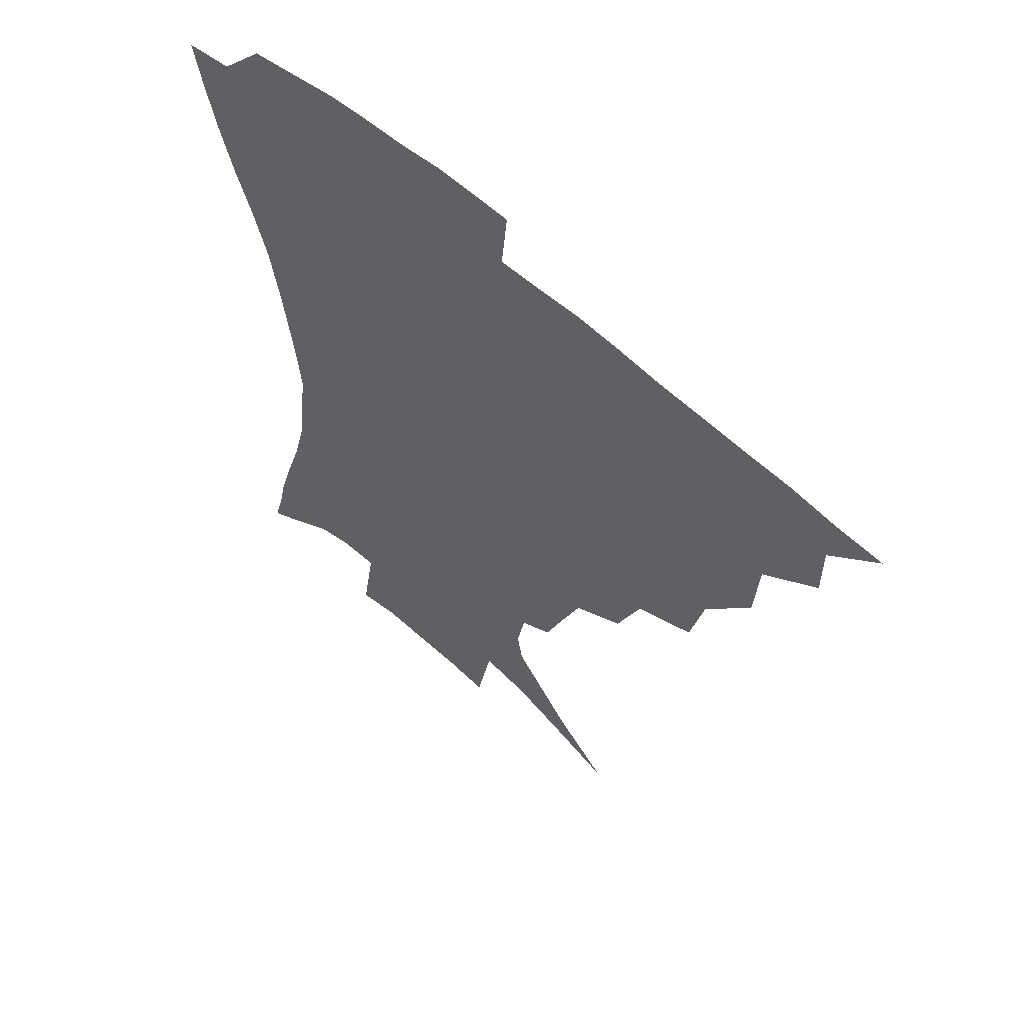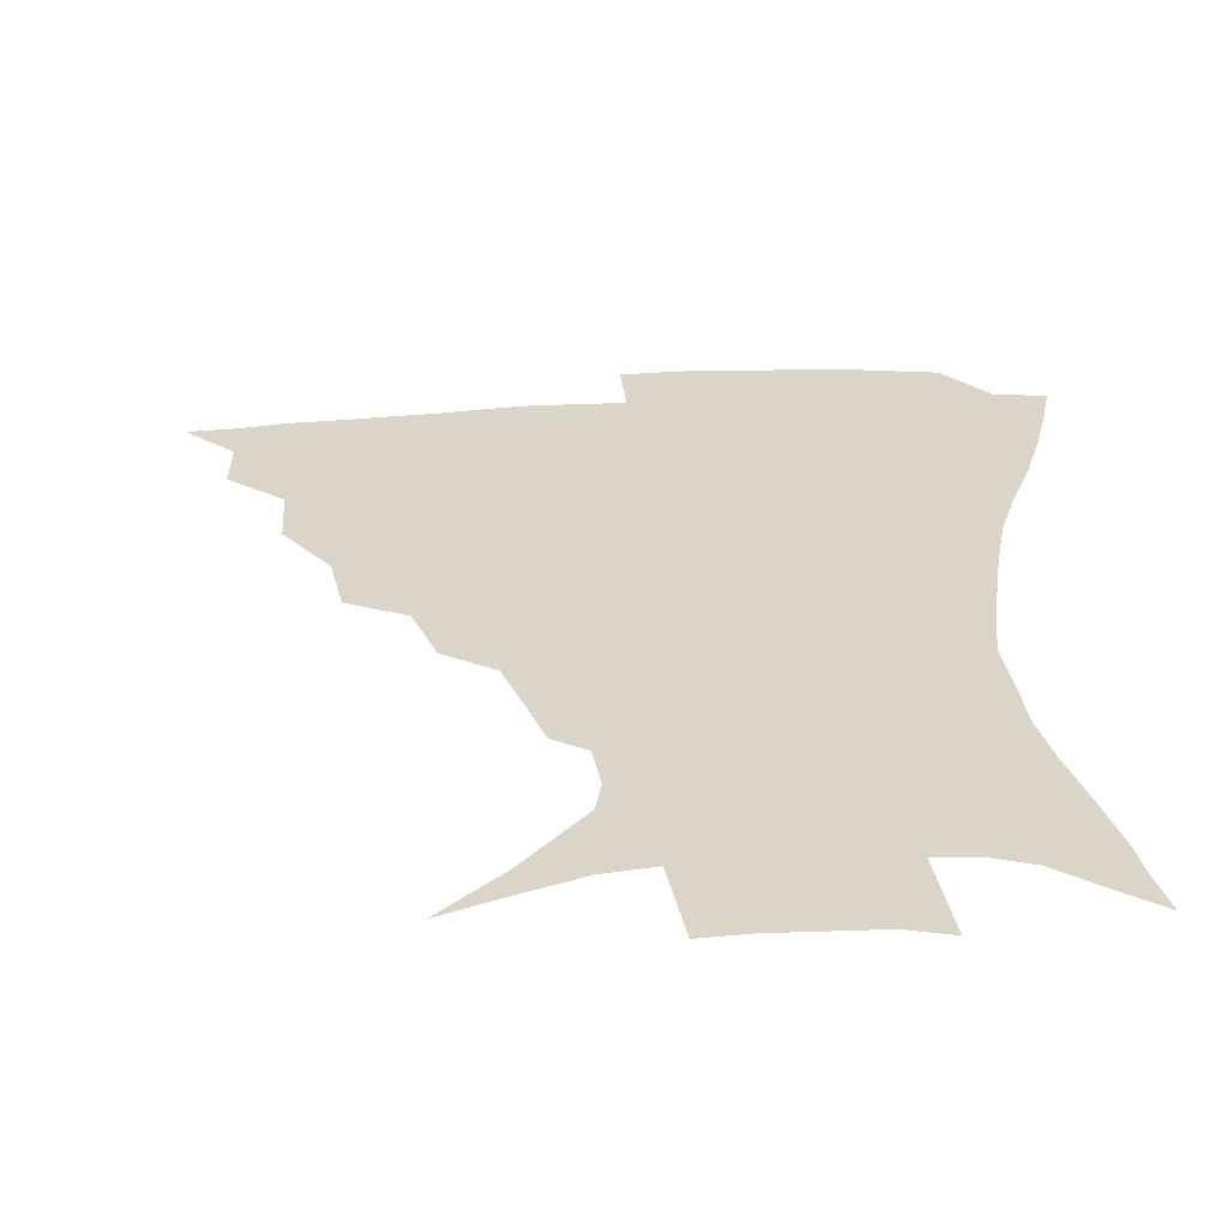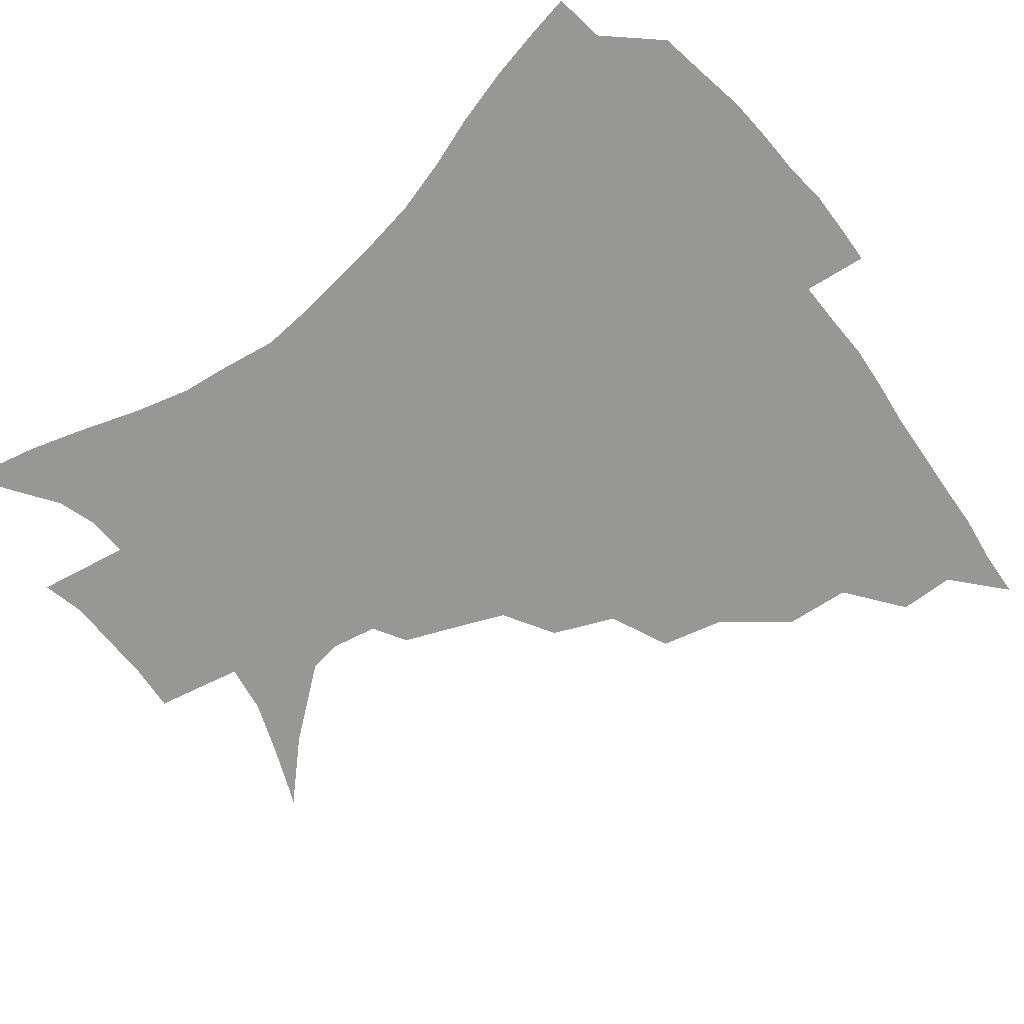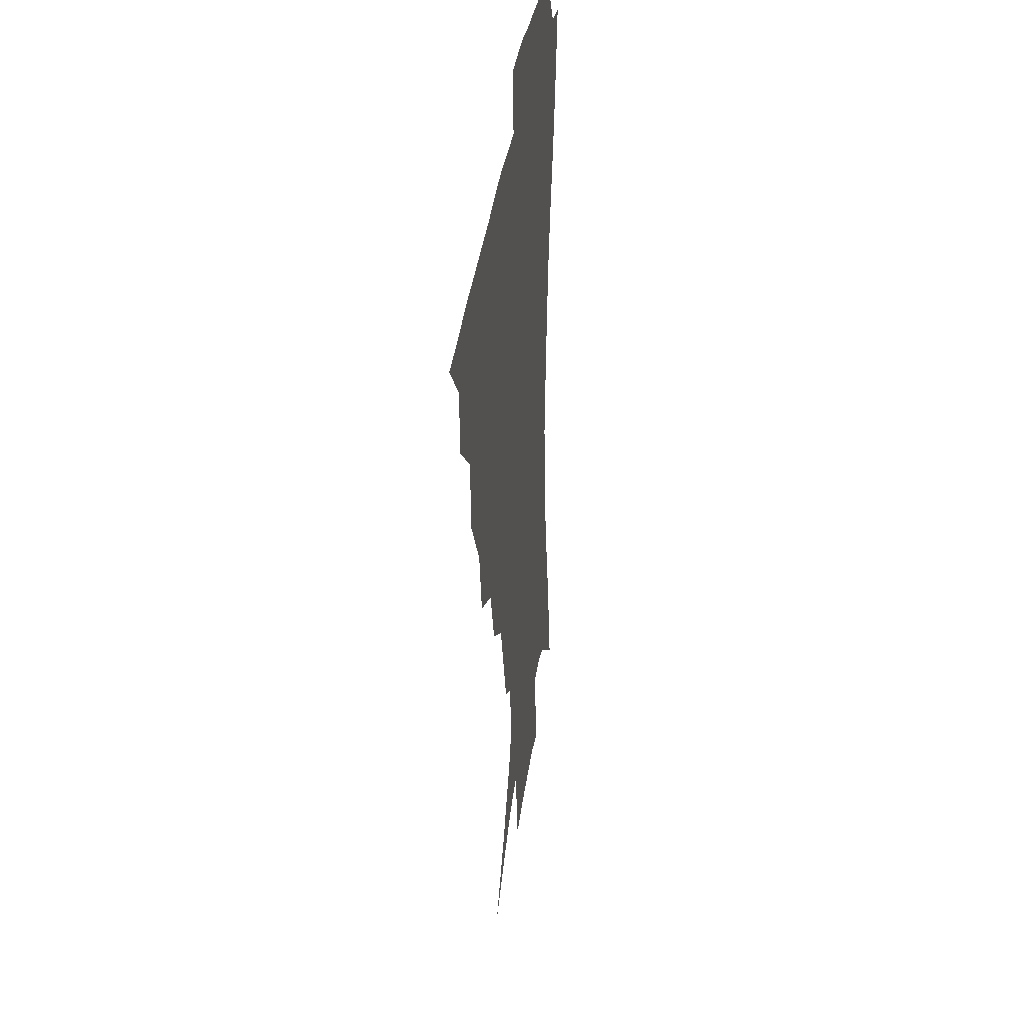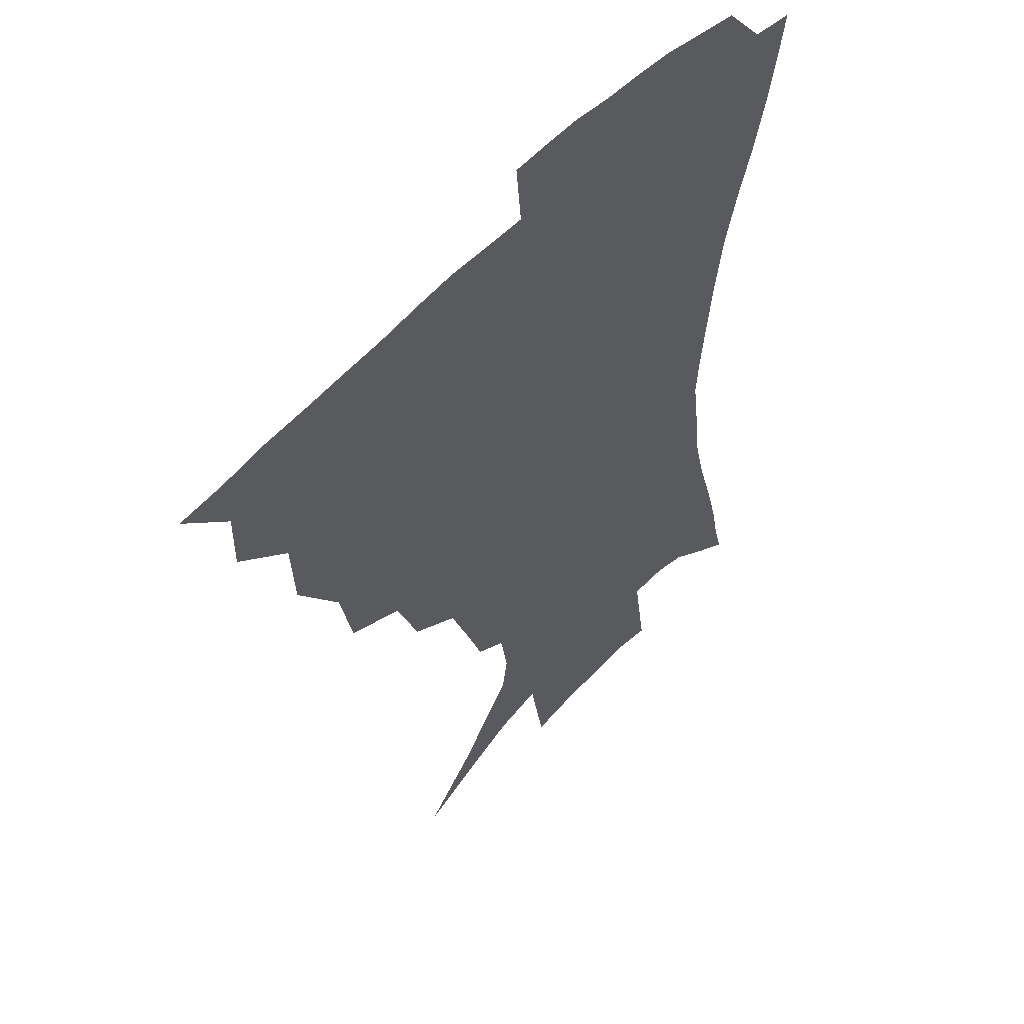
<metadata>
{"format":"obj","ext":"obj","renderer":"f3d","projection":"perspective","resolution":1024,"background":"white","views":[{"elev":58.8,"azim":-136.7,"up":"+Y"},{"elev":-59.9,"azim":3.0,"up":"+Y"},{"elev":-68.1,"azim":127.3,"up":"+Z"},{"elev":32.2,"azim":-83.2,"up":"+Y"},{"elev":51.9,"azim":-49.8,"up":"+Y"}]}
</metadata>
<code>
v 435.2 388.5 0
v 452.3 354.5 0
v 452.2 372.8 0
v 451.2 389.2 0
v 472.7 317.7 0
v 471.2 339.5 0
v 470 357.9 0
v 468.3 374.1 0
v 467.1 391.2 0
v 493.7 275.7 0
v 488.8 297.1 0
v 489.9 326.6 0
v 487.9 344.1 0
v 485.8 359.8 0
v 484 375.8 0
v 483 391.7 0
v 522 245.8 0
v 513.6 266.4 0
v 508.8 290.2 0
v 507.9 315.3 0
v 505.1 330.7 0
v 503.1 346.3 0
v 501.5 361.5 0
v 500.2 376.6 0
v 498.6 392.5 0
v 552.8 200.5 0
v 546.9 215.8 0
v 539.2 235.1 0
v 531.5 259.1 0
v 526.5 281.2 0
v 523.3 299.8 0
v 521.9 319.3 0
v 519.8 333.7 0
v 517.9 348.1 0
v 516.4 362.8 0
v 515.2 377.7 0
v 514.1 393.2 0
v 525.7 124.4 0
v 544.9 142.8 0
v 564.8 166.9 0
v 566.8 178 0
v 563.9 193.7 0
v 558.8 210.6 0
v 553.1 229.8 0
v 547.3 246 0
v 542.4 270.9 0
v 539.1 287.5 0
v 536.9 304.7 0
v 535.6 321.3 0
v 534.2 335.6 0
v 532.3 349.4 0
v 531.2 363.8 0
v 530.3 378.6 0
v 529.2 394.7 0
v 547.7 133.2 0
v 565 154.2 0
v 573.2 170.2 0
v 573.3 186.6 0
v 570.2 206.3 0
v 565.9 222.6 0
v 561.3 236 0
v 557.3 257.9 0
v 553.7 275.1 0
v 551.7 292.8 0
v 550.5 309.3 0
v 549.4 323.8 0
v 548.6 337.1 0
v 547.8 350.8 0
v 545.9 364.7 0
v 545.6 378.9 0
v 544.1 395.6 0
v 565.1 139.5 0
v 578.8 160.9 0
v 581.6 176.7 0
v 580.4 195.1 0
v 578.1 213.5 0
v 574.2 228.8 0
v 570.7 245 0
v 568 265.1 0
v 565.8 281.3 0
v 564.4 296.5 0
v 563.4 310.8 0
v 562.3 323.9 0
v 563.4 339.7 0
v 562.3 351.9 0
v 562 364.8 0
v 560.3 379.4 0
v 559.3 394.9 0
v 581.4 141.8 0
v 589.6 165.6 0
v 590 184.2 0
v 587.9 198.8 0
v 586.9 217.2 0
v 582.8 234.4 0
v 581 249.5 0
v 578.7 270.3 0
v 577.4 282.9 0
v 576.6 298.4 0
v 576.8 313.9 0
v 576 326.3 0
v 576.1 339.4 0
v 575.7 352.1 0
v 575.4 365.3 0
v 574.8 378.7 0
v 573.7 394.5 0
v 571.7 415.2 0
v 587.1 112.5 0
v 595.3 147.2 0
v 598.9 166.5 0
v 598.3 185.2 0
v 598.1 190.4 0
v 594.6 220.5 0
v 592.7 233.6 0
v 590.7 255.6 0
v 589.7 271 0
v 589.2 286.5 0
v 588.9 300.4 0
v 589.2 315.1 0
v 589.6 328.1 0
v 589.4 339.7 0
v 589.7 352.7 0
v 589.2 365.7 0
v 588.3 379.9 0
v 587 396.3 0
v 584.5 415.5 0
v 602.8 113.5 0
v 606.9 146.8 0
v 608.5 169 0
v 607.5 185.8 0
v 606.2 206.4 0
v 603.5 223.9 0
v 602.8 238.3 0
v 600.9 255.9 0
v 600.5 272.1 0
v 600.5 286.2 0
v 600.8 299.2 0
v 601.3 314.3 0
v 601.9 327.2 0
v 602.8 340.3 0
v 603 352.7 0
v 603.1 365.6 0
v 602.2 380.1 0
v 600.9 395.9 0
v 597.8 415.5 0
v 619 113.2 0
v 618.6 146.4 0
v 617.8 170.1 0
v 616.9 189.5 0
v 615 207.4 0
v 613.2 222.5 0
v 611.7 241.4 0
v 611.5 255.3 0
v 611.1 271.9 0
v 611.7 286.2 0
v 612.6 300.7 0
v 613.5 314.3 0
v 614.8 327.9 0
v 615.7 340.2 0
v 616.4 352.4 0
v 616.8 365.5 0
v 616.5 379.3 0
v 615.8 394 0
v 612.2 413.7 0
v 634.7 112.9 0
v 631.4 141.8 0
v 627.7 168.5 0
v 626.1 188.8 0
v 623.7 207.4 0
v 622.2 225.5 0
v 621.8 238.5 0
v 621.2 255.9 0
v 621.5 270.8 0
v 622.5 286 0
v 623.8 299.1 0
v 625.3 313.6 0
v 626.8 327 0
v 628.2 339 0
v 630.4 352.2 0
v 631.4 364.6 0
v 630.9 378.4 0
v 630.2 393 0
v 626.4 413 0
v 649.1 109.4 0
v 644.1 140.5 0
v 638.6 165.9 0
v 634.8 190.1 0
v 633.2 205.7 0
v 631.9 221.4 0
v 631.3 236.7 0
v 631.1 252.4 0
v 631.8 266.8 0
v 633 282.2 0
v 634.5 297.3 0
v 636.5 313.8 0
v 638.7 325.3 0
v 640.5 336.9 0
v 643.3 351.7 0
v 644.7 363.9 0
v 645.3 376.8 0
v 645.5 390.2 0
v 640.9 411.8 0
v 658.2 139.6 0
v 650.5 161.9 0
v 645.5 183.8 0
v 642.7 202.1 0
v 640.8 219.4 0
v 640.5 233.8 0
v 640.7 248.5 0
v 641.9 261.7 0
v 642.8 279.4 0
v 644.8 295.9 0
v 647.3 309.5 0
v 650.2 323.6 0
v 652.9 336.3 0
v 655.6 349.8 0
v 657.7 362.7 0
v 659 375.7 0
v 659.2 389.7 0
v 656.5 408.6 0
v 670.7 135.4 0
v 663.6 155 0
v 656.8 177.3 0
v 654.4 193.3 0
v 650.8 212.8 0
v 649.9 228.2 0
v 650 243.2 0
v 650.9 257.7 0
v 652.3 274.2 0
v 654.4 290.5 0
v 657.6 304.1 0
v 660.8 320.9 0
v 664.6 333.1 0
v 667.9 347.9 0
v 670.7 360.9 0
v 672.9 374.3 0
v 673.2 389.3 0
v 672.6 405.6 0
v 685.7 124.5 0
v 678 144.6 0
v 670.5 166.6 0
v 666.4 184.2 0
v 662 203.4 0
v 660.5 218.4 0
v 660.7 232.1 0
v 660.3 249.2 0
v 661.3 266.8 0
v 664 281.4 0
v 667.1 297.2 0
v 670.7 314.6 0
v 675.8 327.2 0
v 679.9 344.3 0
v 684.1 357.9 0
v 687 372.6 0
v 687.9 388 0
v 699 115.3 0
v 695 129.3 0
v 692.5 141.4 0
v 687.6 158.8 0
v 680.7 180.4 0
v 675.9 199.2 0
v 674.5 212.9 0
v 671.5 234.1 0
v 672.8 248.4 0
v 674.8 264 0
v 677.3 282 0
v 680.7 301.3 0
v 686.1 319 0
v 692.1 335.5 0
v 697.6 354.3 0
v 701.3 370.4 0
v 704.3 385.4 0
v 721 391 0
f 3 4 1
f 6 7 2
f 2 7 3
f 7 8 3
f 3 8 4
f 8 9 4
f 11 12 5
f 5 12 6
f 12 13 6
f 6 13 7
f 13 14 7
f 7 14 8
f 14 15 8
f 8 15 9
f 15 16 9
f 18 19 10
f 10 19 11
f 19 20 11
f 11 20 12
f 20 21 12
f 12 21 13
f 21 22 13
f 13 22 14
f 22 23 14
f 14 23 15
f 23 24 15
f 15 24 16
f 24 25 16
f 28 29 17
f 17 29 18
f 29 30 18
f 18 30 19
f 30 31 19
f 19 31 20
f 31 32 20
f 20 32 21
f 32 33 21
f 21 33 22
f 33 34 22
f 22 34 23
f 34 35 23
f 23 35 24
f 35 36 24
f 24 36 25
f 36 37 25
f 42 43 26
f 26 43 27
f 43 44 27
f 27 44 28
f 44 45 28
f 28 45 29
f 45 46 29
f 29 46 30
f 46 47 30
f 30 47 31
f 47 48 31
f 31 48 32
f 48 49 32
f 32 49 33
f 49 50 33
f 33 50 34
f 50 51 34
f 34 51 35
f 51 52 35
f 35 52 36
f 52 53 36
f 36 53 37
f 53 54 37
f 38 55 39
f 55 56 39
f 39 56 40
f 56 57 40
f 40 57 41
f 57 58 41
f 41 58 42
f 58 59 42
f 42 59 43
f 59 60 43
f 43 60 44
f 60 61 44
f 44 61 45
f 61 62 45
f 45 62 46
f 62 63 46
f 46 63 47
f 63 64 47
f 47 64 48
f 64 65 48
f 48 65 49
f 65 66 49
f 49 66 50
f 66 67 50
f 50 67 51
f 67 68 51
f 51 68 52
f 68 69 52
f 52 69 53
f 69 70 53
f 53 70 54
f 70 71 54
f 55 72 56
f 72 73 56
f 56 73 57
f 73 74 57
f 57 74 58
f 74 75 58
f 58 75 59
f 75 76 59
f 59 76 60
f 76 77 60
f 60 77 61
f 77 78 61
f 61 78 62
f 78 79 62
f 62 79 63
f 79 80 63
f 63 80 64
f 80 81 64
f 64 81 65
f 81 82 65
f 65 82 66
f 82 83 66
f 66 83 67
f 83 84 67
f 67 84 68
f 84 85 68
f 68 85 69
f 85 86 69
f 69 86 70
f 86 87 70
f 70 87 71
f 87 88 71
f 72 89 73
f 89 90 73
f 73 90 74
f 90 91 74
f 74 91 75
f 91 92 75
f 75 92 76
f 92 93 76
f 76 93 77
f 93 94 77
f 77 94 78
f 94 95 78
f 78 95 79
f 95 96 79
f 79 96 80
f 96 97 80
f 80 97 81
f 97 98 81
f 81 98 82
f 98 99 82
f 82 99 83
f 99 100 83
f 83 100 84
f 100 101 84
f 84 101 85
f 101 102 85
f 85 102 86
f 102 103 86
f 86 103 87
f 103 104 87
f 87 104 88
f 104 105 88
f 107 108 89
f 89 108 90
f 108 109 90
f 90 109 91
f 109 110 91
f 91 110 92
f 110 111 92
f 92 111 93
f 111 112 93
f 93 112 94
f 112 113 94
f 94 113 95
f 113 114 95
f 95 114 96
f 114 115 96
f 96 115 97
f 115 116 97
f 97 116 98
f 116 117 98
f 98 117 99
f 117 118 99
f 99 118 100
f 118 119 100
f 100 119 101
f 119 120 101
f 101 120 102
f 120 121 102
f 102 121 103
f 121 122 103
f 103 122 104
f 122 123 104
f 104 123 105
f 123 124 105
f 105 124 106
f 124 125 106
f 107 126 108
f 126 127 108
f 108 127 109
f 127 128 109
f 109 128 110
f 128 129 110
f 110 129 111
f 129 130 111
f 111 130 112
f 130 131 112
f 112 131 113
f 131 132 113
f 113 132 114
f 132 133 114
f 114 133 115
f 133 134 115
f 115 134 116
f 134 135 116
f 116 135 117
f 135 136 117
f 117 136 118
f 136 137 118
f 118 137 119
f 137 138 119
f 119 138 120
f 138 139 120
f 120 139 121
f 139 140 121
f 121 140 122
f 140 141 122
f 122 141 123
f 141 142 123
f 123 142 124
f 142 143 124
f 124 143 125
f 143 144 125
f 126 145 127
f 145 146 127
f 127 146 128
f 146 147 128
f 128 147 129
f 147 148 129
f 129 148 130
f 148 149 130
f 130 149 131
f 149 150 131
f 131 150 132
f 150 151 132
f 132 151 133
f 151 152 133
f 133 152 134
f 152 153 134
f 134 153 135
f 153 154 135
f 135 154 136
f 154 155 136
f 136 155 137
f 155 156 137
f 137 156 138
f 156 157 138
f 138 157 139
f 157 158 139
f 139 158 140
f 158 159 140
f 140 159 141
f 159 160 141
f 141 160 142
f 160 161 142
f 142 161 143
f 161 162 143
f 143 162 144
f 162 163 144
f 145 164 146
f 164 165 146
f 146 165 147
f 165 166 147
f 147 166 148
f 166 167 148
f 148 167 149
f 167 168 149
f 149 168 150
f 168 169 150
f 150 169 151
f 169 170 151
f 151 170 152
f 170 171 152
f 152 171 153
f 171 172 153
f 153 172 154
f 172 173 154
f 154 173 155
f 173 174 155
f 155 174 156
f 174 175 156
f 156 175 157
f 175 176 157
f 157 176 158
f 176 177 158
f 158 177 159
f 177 178 159
f 159 178 160
f 178 179 160
f 160 179 161
f 179 180 161
f 161 180 162
f 180 181 162
f 162 181 163
f 181 182 163
f 164 183 165
f 183 184 165
f 165 184 166
f 184 185 166
f 166 185 167
f 185 186 167
f 167 186 168
f 186 187 168
f 168 187 169
f 187 188 169
f 169 188 170
f 188 189 170
f 170 189 171
f 189 190 171
f 171 190 172
f 190 191 172
f 172 191 173
f 191 192 173
f 173 192 174
f 192 193 174
f 174 193 175
f 193 194 175
f 175 194 176
f 194 195 176
f 176 195 177
f 195 196 177
f 177 196 178
f 196 197 178
f 178 197 179
f 197 198 179
f 179 198 180
f 198 199 180
f 180 199 181
f 199 200 181
f 181 200 182
f 200 201 182
f 184 202 185
f 202 203 185
f 185 203 186
f 203 204 186
f 186 204 187
f 204 205 187
f 187 205 188
f 205 206 188
f 188 206 189
f 206 207 189
f 189 207 190
f 207 208 190
f 190 208 191
f 208 209 191
f 191 209 192
f 209 210 192
f 192 210 193
f 210 211 193
f 193 211 194
f 211 212 194
f 194 212 195
f 212 213 195
f 195 213 196
f 213 214 196
f 196 214 197
f 214 215 197
f 197 215 198
f 215 216 198
f 198 216 199
f 216 217 199
f 199 217 200
f 217 218 200
f 200 218 201
f 218 219 201
f 202 220 203
f 220 221 203
f 203 221 204
f 221 222 204
f 204 222 205
f 222 223 205
f 205 223 206
f 223 224 206
f 206 224 207
f 224 225 207
f 207 225 208
f 225 226 208
f 208 226 209
f 226 227 209
f 209 227 210
f 227 228 210
f 210 228 211
f 228 229 211
f 211 229 212
f 229 230 212
f 212 230 213
f 230 231 213
f 213 231 214
f 231 232 214
f 214 232 215
f 232 233 215
f 215 233 216
f 233 234 216
f 216 234 217
f 234 235 217
f 217 235 218
f 235 236 218
f 218 236 219
f 236 237 219
f 220 238 221
f 238 239 221
f 221 239 222
f 239 240 222
f 222 240 223
f 240 241 223
f 223 241 224
f 241 242 224
f 224 242 225
f 242 243 225
f 225 243 226
f 243 244 226
f 226 244 227
f 244 245 227
f 227 245 228
f 245 246 228
f 228 246 229
f 246 247 229
f 229 247 230
f 247 248 230
f 230 248 231
f 248 249 231
f 231 249 232
f 249 250 232
f 232 250 233
f 250 251 233
f 233 251 234
f 251 252 234
f 234 252 235
f 252 253 235
f 235 253 236
f 253 254 236
f 236 254 237
f 238 255 239
f 255 256 239
f 239 256 240
f 256 257 240
f 240 257 241
f 257 258 241
f 241 258 242
f 258 259 242
f 242 259 243
f 259 260 243
f 243 260 244
f 260 261 244
f 244 261 245
f 261 262 245
f 245 262 246
f 262 263 246
f 246 263 247
f 263 264 247
f 247 264 248
f 264 265 248
f 248 265 249
f 265 266 249
f 249 266 250
f 266 267 250
f 250 267 251
f 267 268 251
f 251 268 252
f 268 269 252
f 252 269 253
f 269 270 253
f 253 270 254
f 270 271 254

</code>
